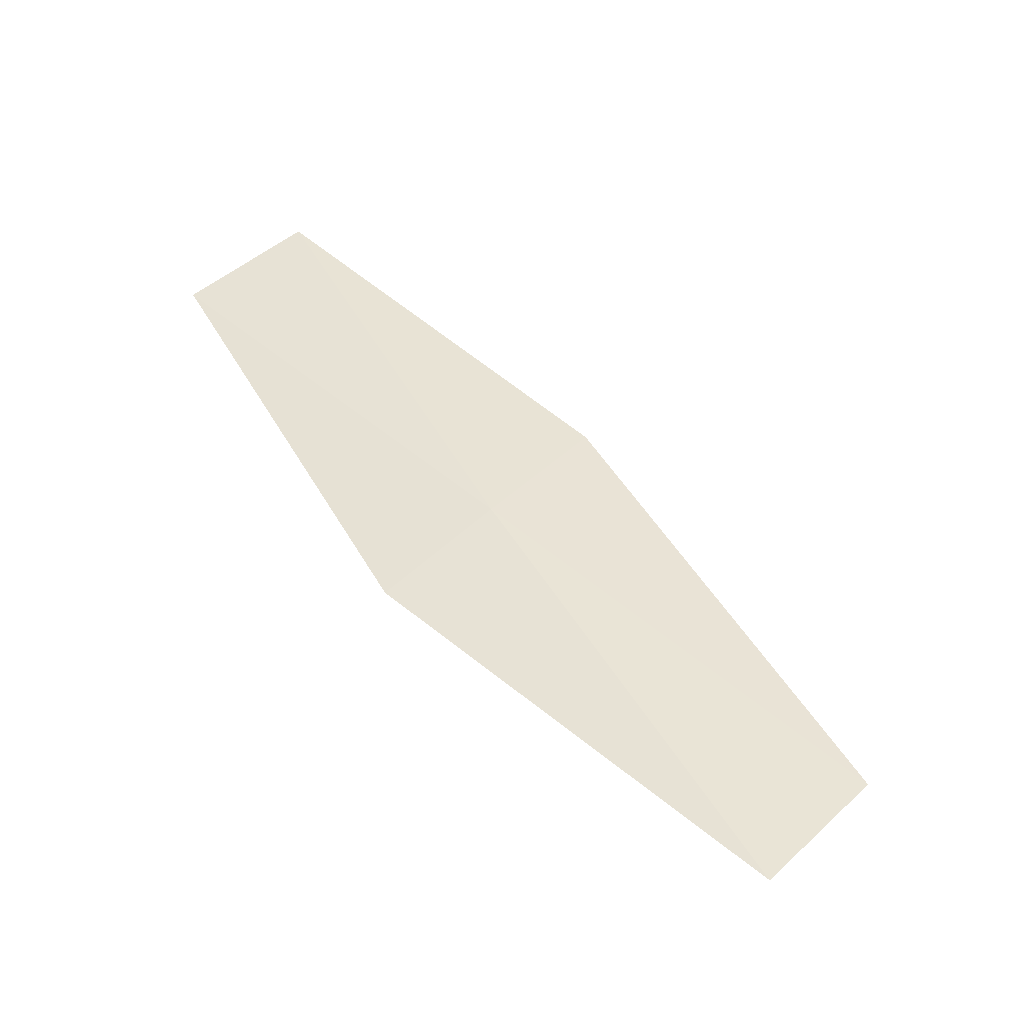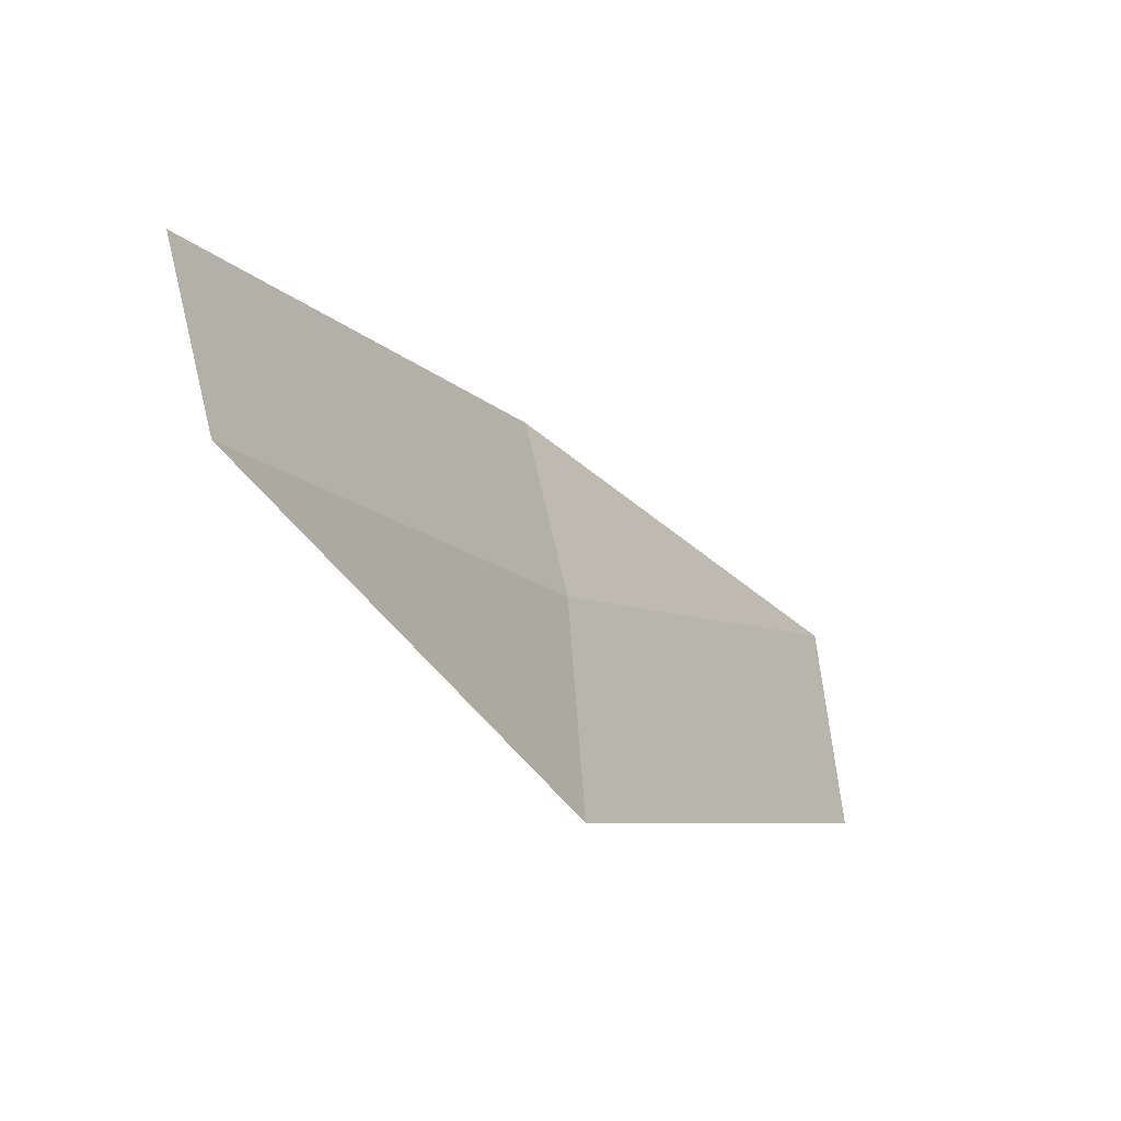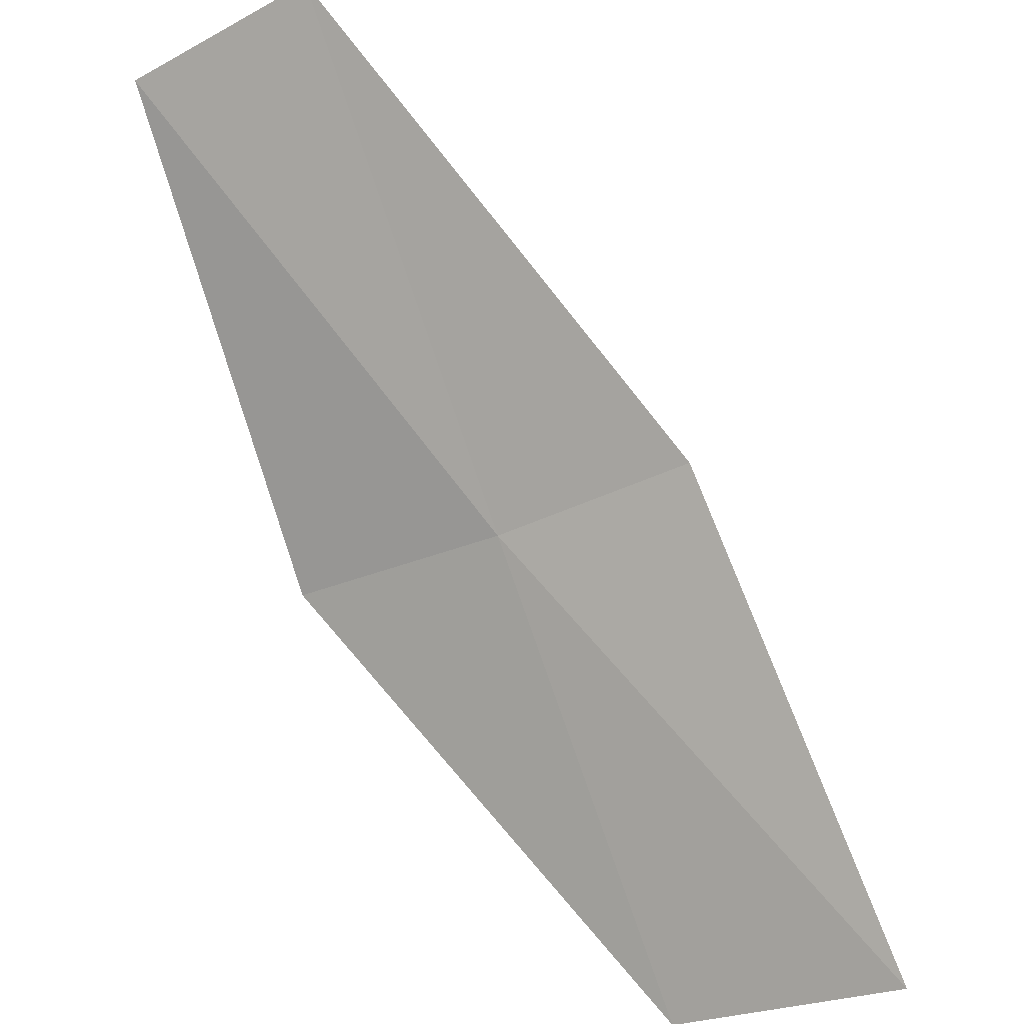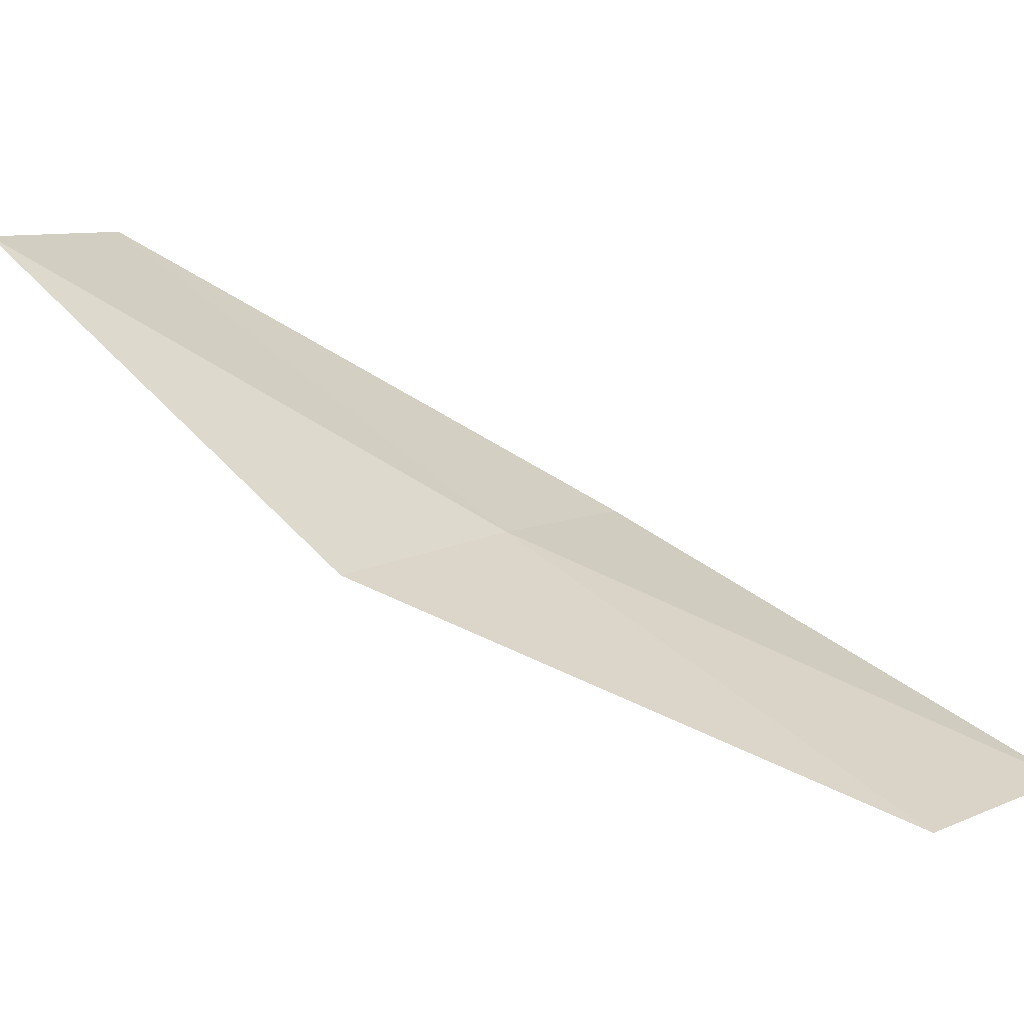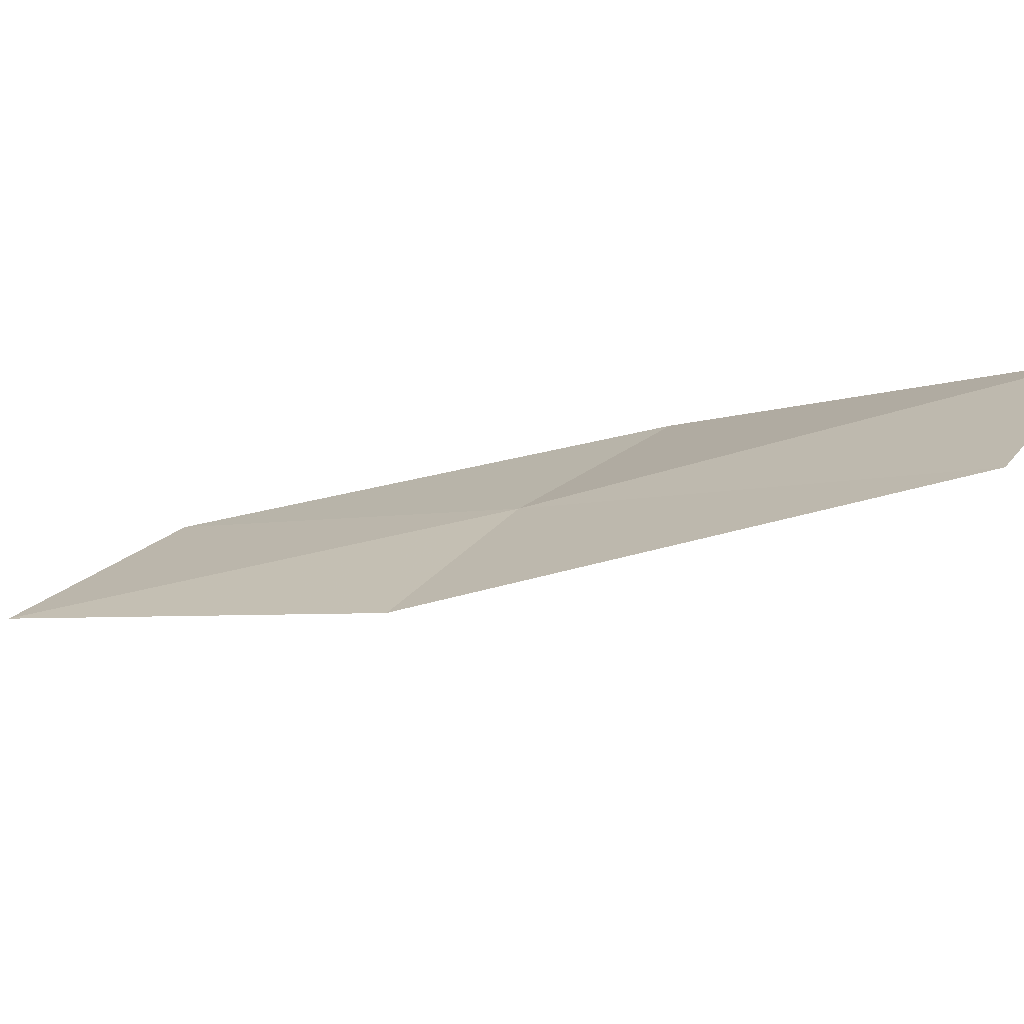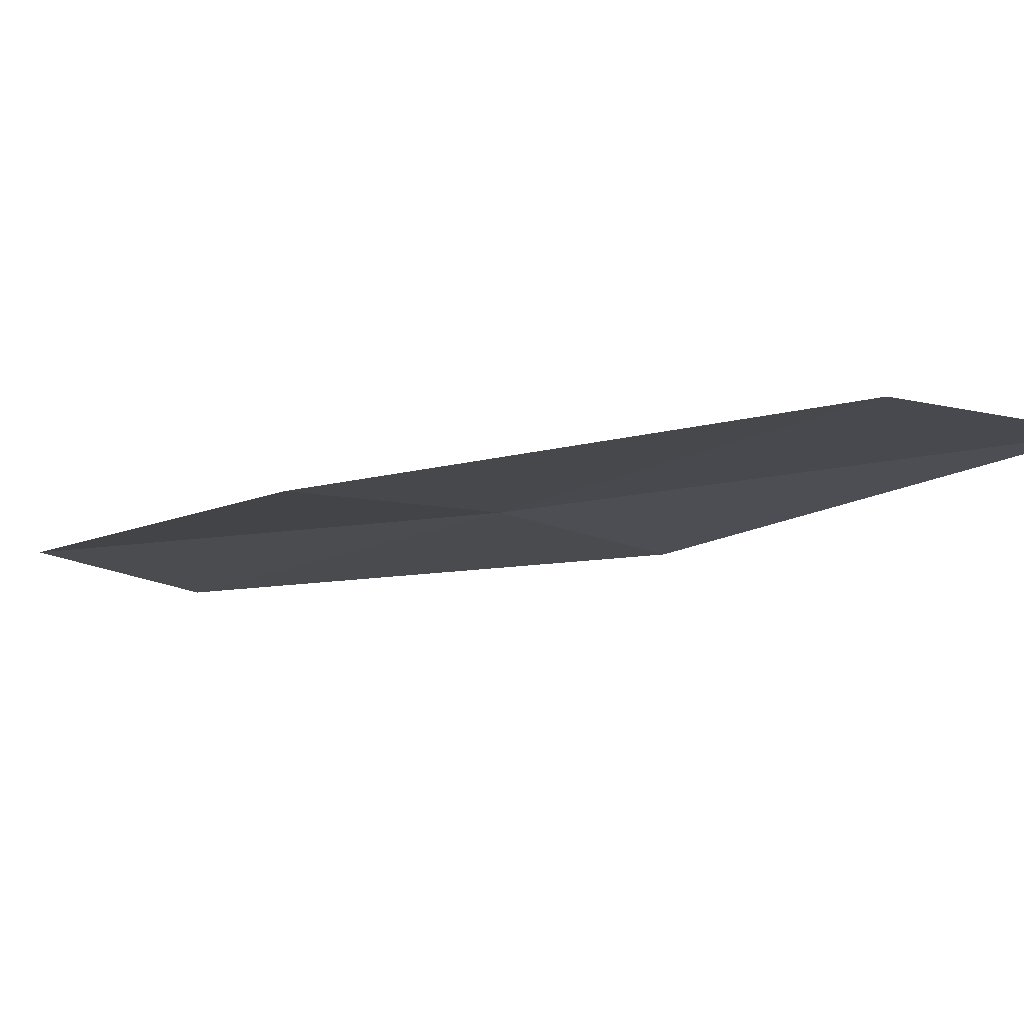
<metadata>
{"format":"obj","ext":"obj","renderer":"f3d","projection":"perspective","resolution":1024,"background":"white","views":[{"elev":-44.7,"azim":41.4,"up":"+Z"},{"elev":19.1,"azim":-170.0,"up":"+Y"},{"elev":44.2,"azim":-64.2,"up":"+Y"},{"elev":-30.4,"azim":-120.0,"up":"+Y"},{"elev":73.0,"azim":64.8,"up":"+Y"},{"elev":-71.6,"azim":-93.8,"up":"+Y"}]}
</metadata>
<code>
v 7.551 127 61.82
v 7.181 126.1 60.34
v 8.825 129.1 58.19
v 9.402 130 59.37
v 8.067 127.8 63.07
v 6.222 125.4 65.62
v 5.828 124.5 64.06
f 1 3 2
f 1 4 3
f 1 5 4
f 1 7 6
f 1 2 7
f 1 6 5

</code>
